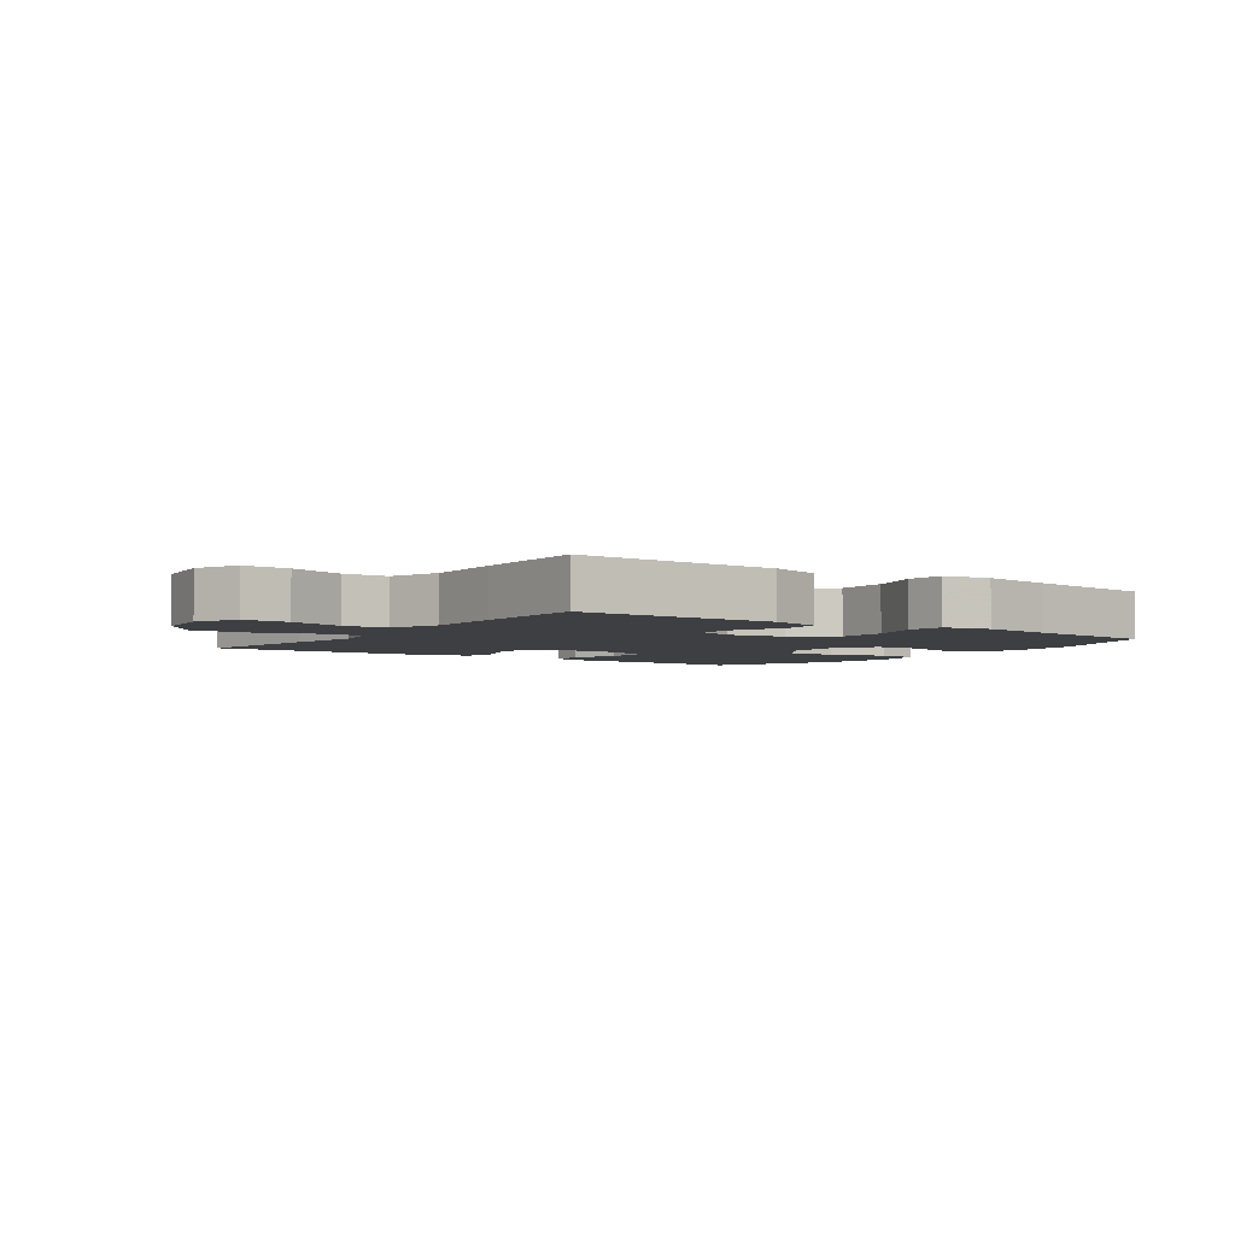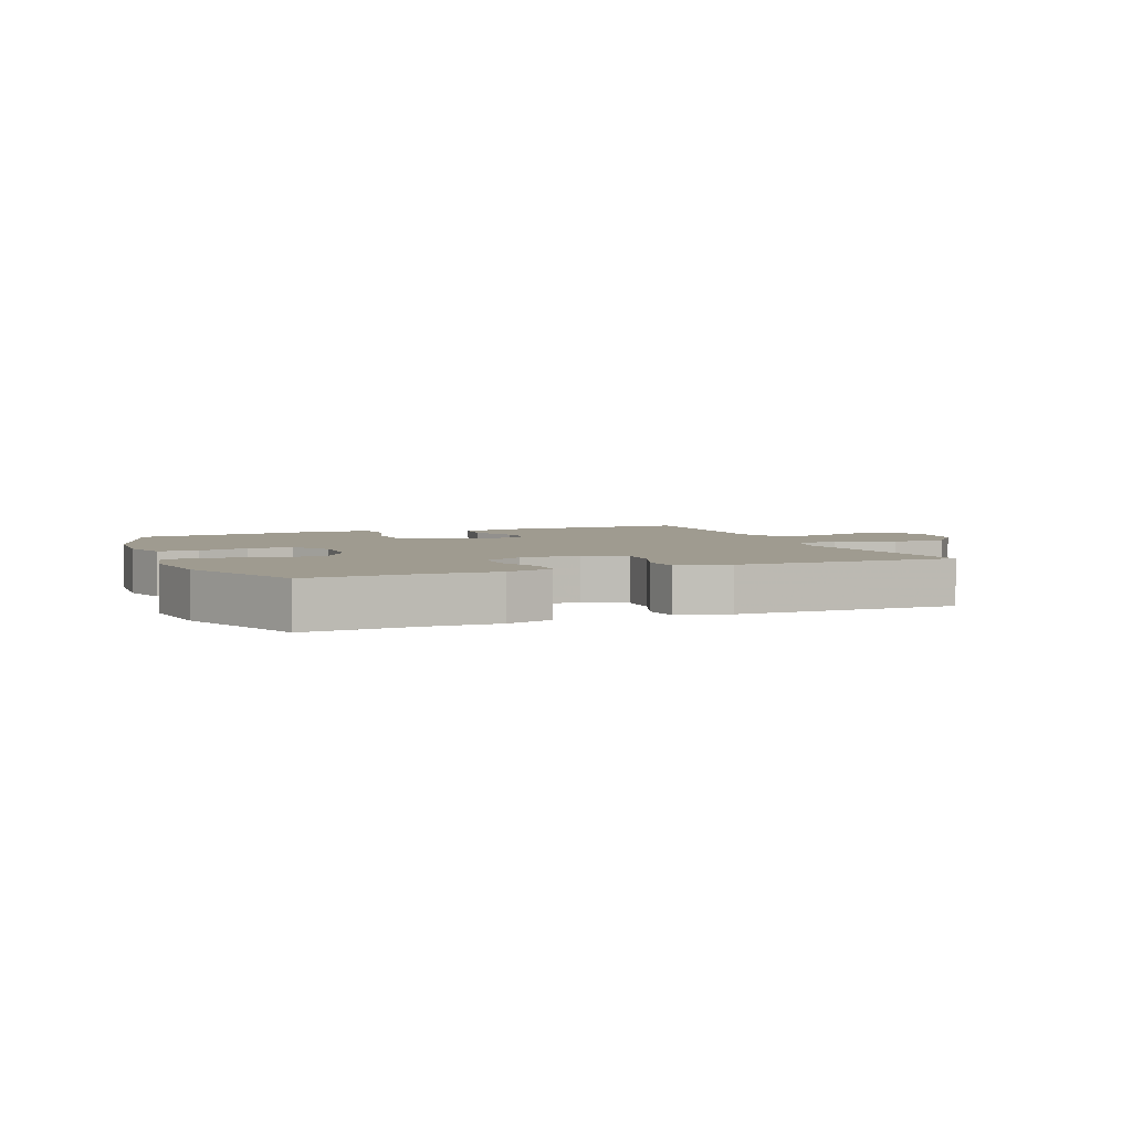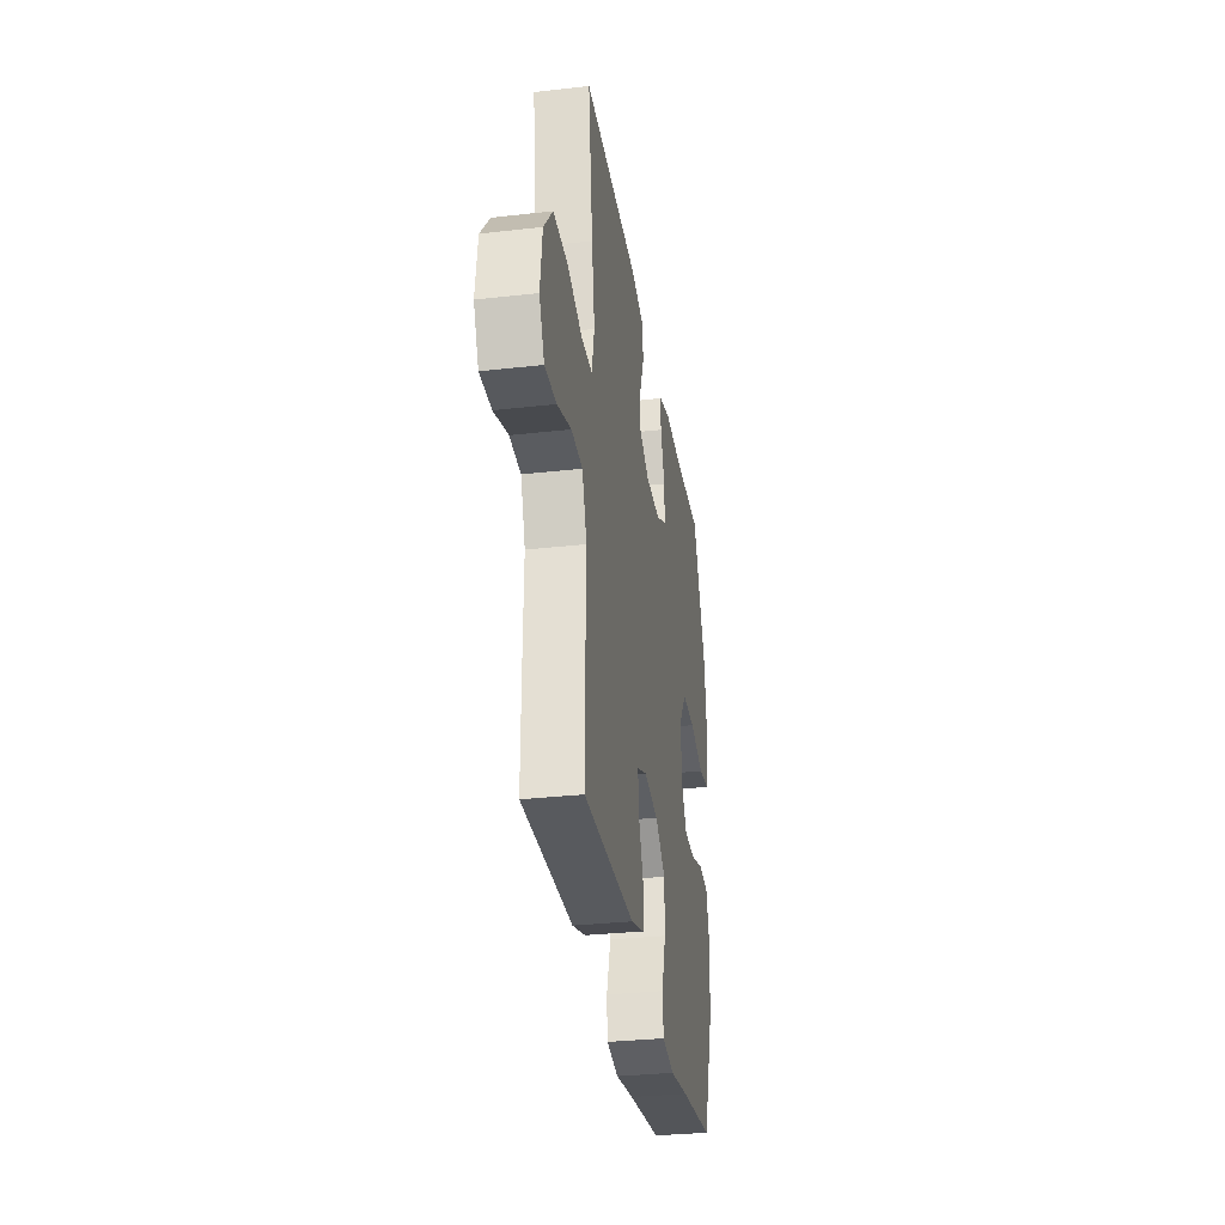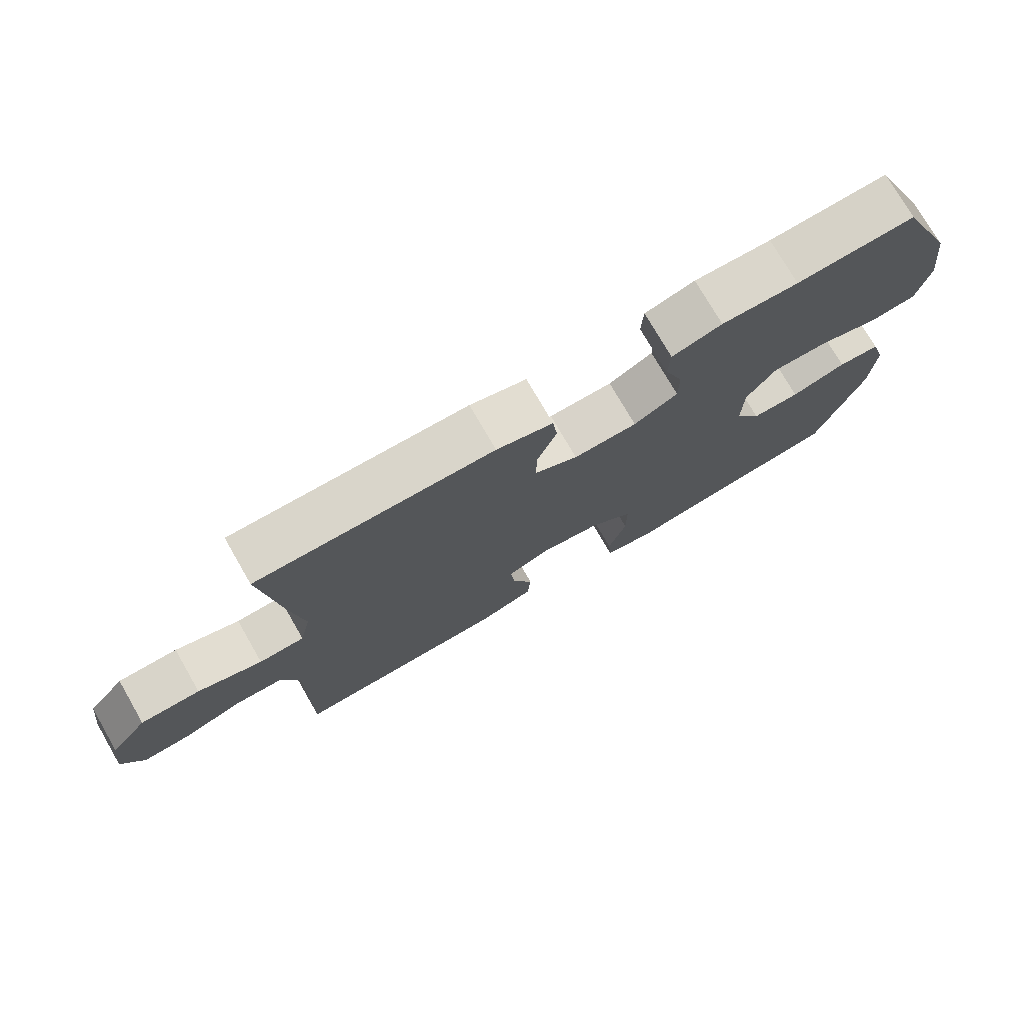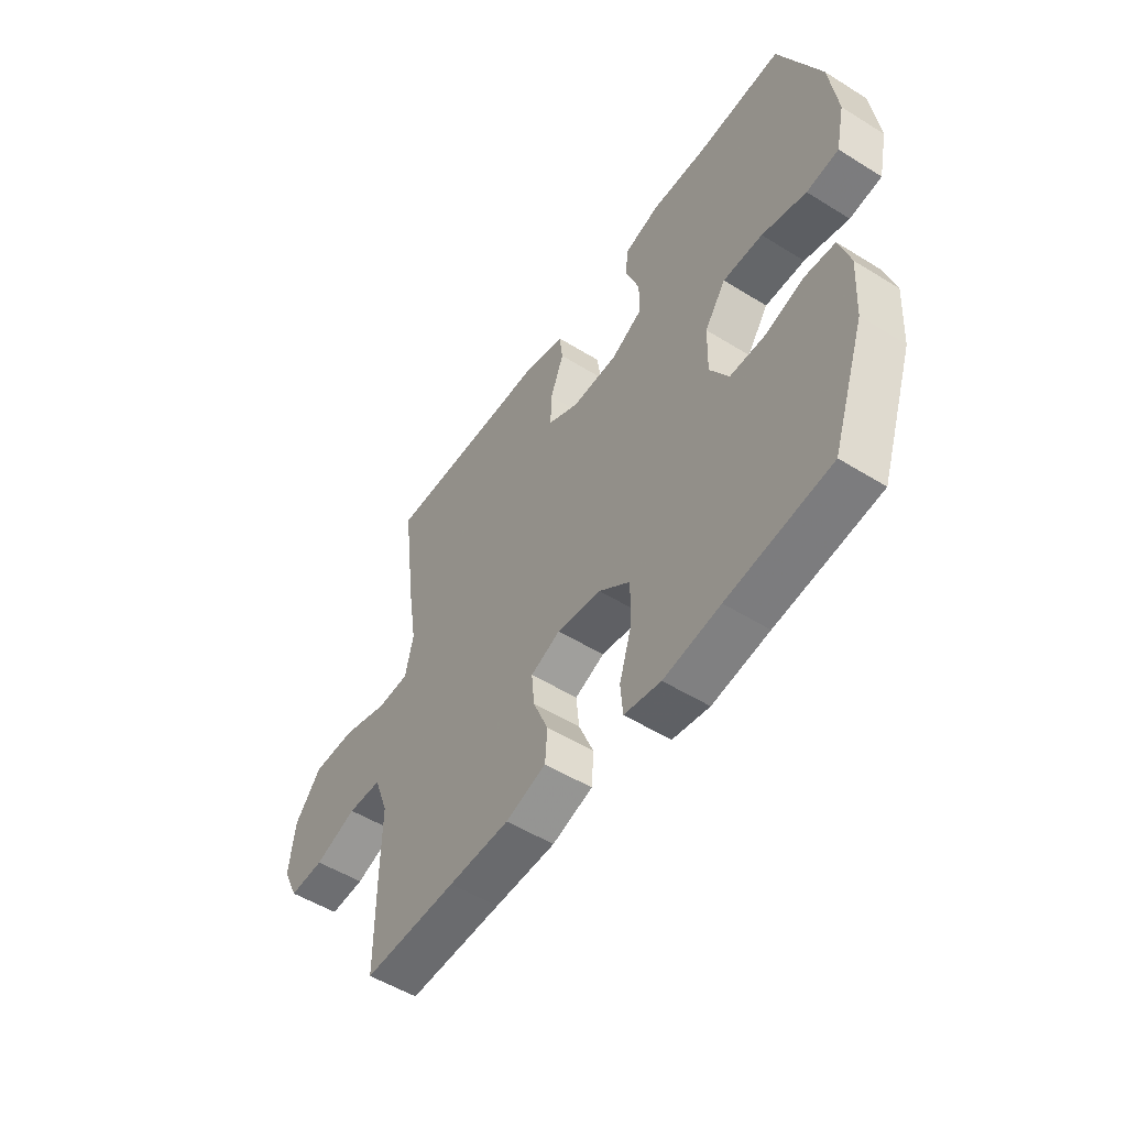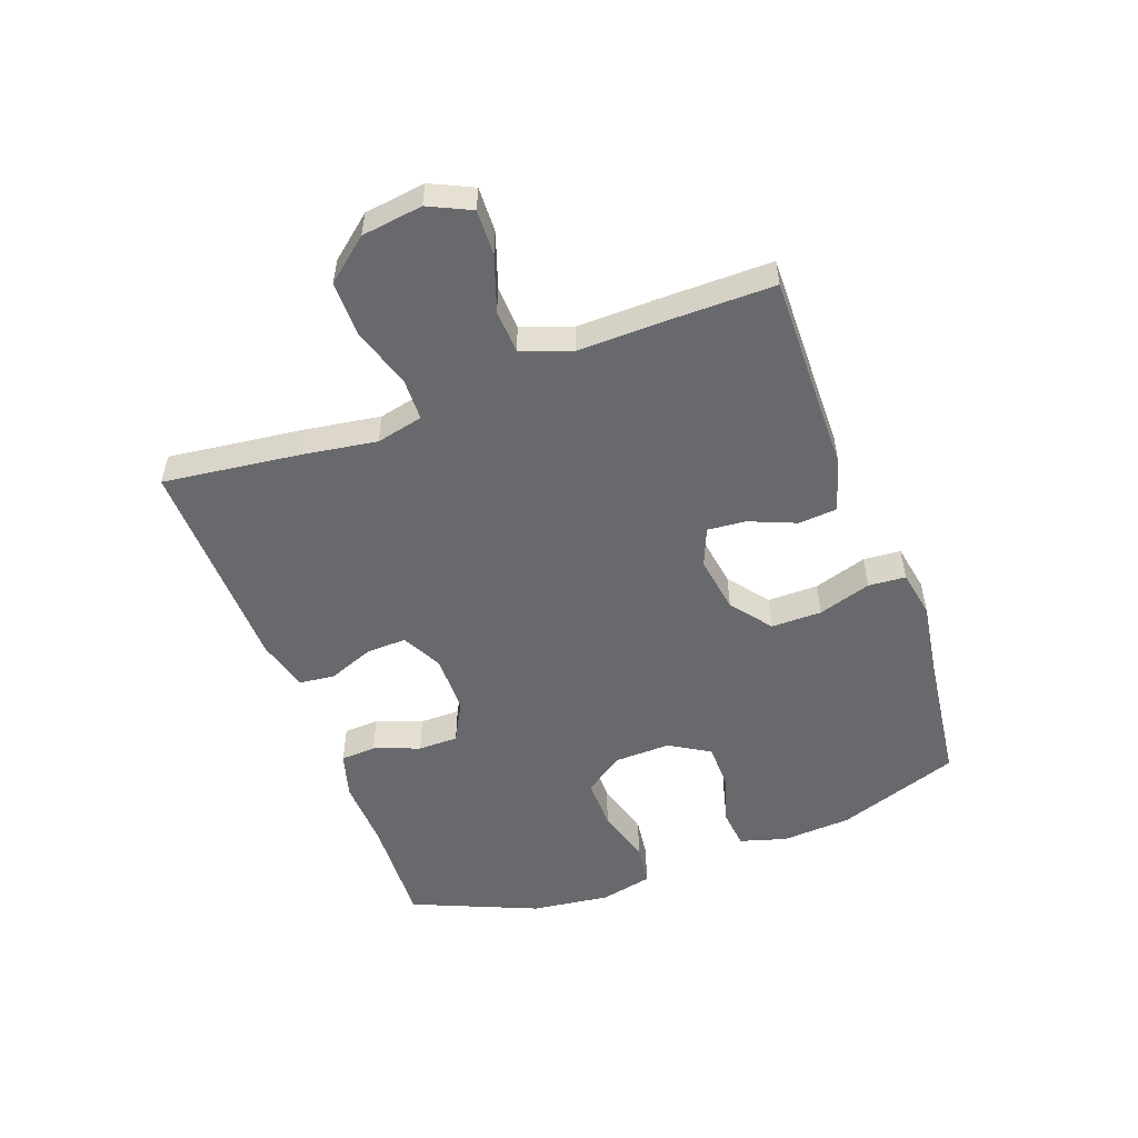
<metadata>
{"format":"obj","ext":"obj","renderer":"f3d","projection":"perspective","resolution":1024,"background":"white","views":[{"elev":-3.9,"azim":145.0,"up":"+Y"},{"elev":4.1,"azim":-22.3,"up":"+Y"},{"elev":-31.8,"azim":99.1,"up":"+Z"},{"elev":75.3,"azim":150.0,"up":"+Z"},{"elev":-52.3,"azim":-123.8,"up":"+Z"},{"elev":-52.7,"azim":110.4,"up":"+Y"}]}
</metadata>
<code>
v 0.5 0.07 -0.5
v 0.301 0.07 -0.496
v 0.171 0.07 -0.494
v 0.085 0.07 -0.467
v 0.08 0.07 -0.404
v 0.112 0.07 -0.327
v 0.118 0.07 -0.264
v 0.055 0.07 -0.238
v -0.039 0.07 -0.252
v -0.105 0.07 -0.303
v -0.105 0.07 -0.386
v -0.078 0.07 -0.473
v -0.083 0.07 -0.534
v -0.161 0.07 -0.548
v -0.281 0.07 -0.529
v -0.5 0.07 -0.5
v -0.57 0.07 -0.298
v -0.577 0.07 -0.183
v -0.554 0.07 -0.107
v -0.49 0.07 -0.101
v -0.406 0.07 -0.126
v -0.333 0.07 -0.125
v -0.293 0.07 -0.059
v -0.295 0.07 0.034
v -0.34 0.07 0.098
v -0.424 0.07 0.097
v -0.518 0.07 0.071
v -0.586 0.07 0.08
v -0.605 0.07 0.166
v -0.588 0.07 0.295
v -0.5 0.07 0.5
v -0.32 0.07 0.491
v -0.203 0.07 0.495
v -0.127 0.07 0.473
v -0.124 0.07 0.415
v -0.152 0.07 0.34
v -0.152 0.07 0.274
v -0.085 0.07 0.238
v 0.012 0.07 0.237
v 0.078 0.07 0.271
v 0.076 0.07 0.337
v 0.047 0.07 0.412
v 0.054 0.07 0.47
v 0.14 0.07 0.493
v 0.5 0.07 0.5
v 0.471 0.07 0.274
v 0.452 0.07 0.154
v 0.469 0.07 0.077
v 0.538 0.07 0.075
v 0.636 0.07 0.106
v 0.727 0.07 0.106
v 0.784 0.07 0.036
v 0.797 0.07 -0.064
v 0.764 0.07 -0.133
v 0.69 0.07 -0.13
v 0.6 0.07 -0.099
v 0.528 0.07 -0.102
v 0.498 0.07 -0.184
v 0.5 0.07 -0.312
v 0.5 0 -0.5
v 0.301 0 -0.496
v 0.171 0 -0.494
v 0.085 0 -0.467
v 0.08 0 -0.404
v 0.112 0 -0.327
v 0.118 0 -0.264
v 0.055 0 -0.238
v -0.039 0 -0.252
v -0.105 0 -0.303
v -0.105 0 -0.386
v -0.078 0 -0.473
v -0.083 0 -0.534
v -0.161 0 -0.548
v -0.281 0 -0.529
v -0.5 0 -0.5
v -0.57 0 -0.298
v -0.577 0 -0.183
v -0.554 0 -0.107
v -0.49 0 -0.101
v -0.406 0 -0.126
v -0.333 0 -0.125
v -0.293 0 -0.059
v -0.295 0 0.034
v -0.34 0 0.098
v -0.424 0 0.097
v -0.518 0 0.071
v -0.586 0 0.08
v -0.605 0 0.166
v -0.588 0 0.295
v -0.5 0 0.5
v -0.32 0 0.491
v -0.203 0 0.495
v -0.127 0 0.473
v -0.124 0 0.415
v -0.152 0 0.34
v -0.152 0 0.274
v -0.085 0 0.238
v 0.012 0 0.237
v 0.078 0 0.271
v 0.076 0 0.337
v 0.047 0 0.412
v 0.054 0 0.47
v 0.14 0 0.493
v 0.5 0 0.5
v 0.471 0 0.274
v 0.452 0 0.154
v 0.469 0 0.077
v 0.538 0 0.075
v 0.636 0 0.106
v 0.727 0 0.106
v 0.784 0 0.036
v 0.797 0 -0.064
v 0.764 0 -0.133
v 0.69 0 -0.13
v 0.6 0 -0.099
v 0.528 0 -0.102
v 0.498 0 -0.184
v 0.5 0 -0.312
f 58 59 1 2
f 4 5 6
f 3 4 6
f 2 3 6
f 58 2 6
f 57 58 6
f 54 55 56
f 53 54 56
f 52 53 56
f 51 52 56
f 50 51 56
f 49 50 56
f 48 49 56 57
f 45 46 47
f 44 45 47
f 43 44 47
f 42 43 47
f 41 42 47
f 40 41 47 48
f 39 40 48 57
f 34 35 36
f 33 34 36
f 32 33 36
f 32 36 37
f 31 32 37
f 30 31 37
f 29 30 37
f 28 29 37
f 27 28 37
f 26 27 37
f 25 26 37 38
f 19 20 21
f 18 19 21
f 17 18 21
f 16 17 21
f 15 16 21
f 15 21 22
f 14 15 22
f 13 14 22
f 12 13 22
f 11 12 22
f 10 11 22 23
f 57 6 7
f 57 7 8
f 39 57 8
f 38 39 8
f 25 38 8
f 24 25 8
f 24 8 9
f 9 10 23 24
f 61 60 118 117
f 65 64 63
f 65 63 62
f 65 62 61
f 65 61 117
f 65 117 116
f 115 114 113
f 115 113 112
f 115 112 111
f 115 111 110
f 115 110 109
f 115 109 108
f 116 115 108 107
f 106 105 104
f 106 104 103
f 106 103 102
f 106 102 101
f 106 101 100
f 107 106 100 99
f 116 107 99 98
f 95 94 93
f 95 93 92
f 95 92 91
f 96 95 91
f 96 91 90
f 96 90 89
f 96 89 88
f 96 88 87
f 96 87 86
f 96 86 85
f 97 96 85 84
f 80 79 78
f 80 78 77
f 80 77 76
f 80 76 75
f 80 75 74
f 81 80 74
f 81 74 73
f 81 73 72
f 81 72 71
f 81 71 70
f 82 81 70 69
f 66 65 116
f 67 66 116
f 67 116 98
f 67 98 97
f 67 97 84
f 67 84 83
f 68 67 83
f 83 82 69 68
f 1 60 61 2
f 2 61 62 3
f 3 62 63 4
f 4 63 64 5
f 5 64 65 6
f 6 65 66 7
f 7 66 67 8
f 8 67 68 9
f 9 68 69 10
f 10 69 70 11
f 11 70 71 12
f 12 71 72 13
f 13 72 73 14
f 14 73 74 15
f 15 74 75 16
f 16 75 76 17
f 17 76 77 18
f 18 77 78 19
f 19 78 79 20
f 20 79 80 21
f 21 80 81 22
f 22 81 82 23
f 23 82 83 24
f 24 83 84 25
f 25 84 85 26
f 26 85 86 27
f 27 86 87 28
f 28 87 88 29
f 29 88 89 30
f 30 89 90 31
f 31 90 91 32
f 32 91 92 33
f 33 92 93 34
f 34 93 94 35
f 35 94 95 36
f 36 95 96 37
f 37 96 97 38
f 38 97 98 39
f 39 98 99 40
f 40 99 100 41
f 41 100 101 42
f 42 101 102 43
f 43 102 103 44
f 44 103 104 45
f 45 104 105 46
f 46 105 106 47
f 47 106 107 48
f 48 107 108 49
f 49 108 109 50
f 50 109 110 51
f 51 110 111 52
f 52 111 112 53
f 53 112 113 54
f 54 113 114 55
f 55 114 115 56
f 56 115 116 57
f 57 116 117 58
f 58 117 118 59
f 59 118 60 1

</code>
